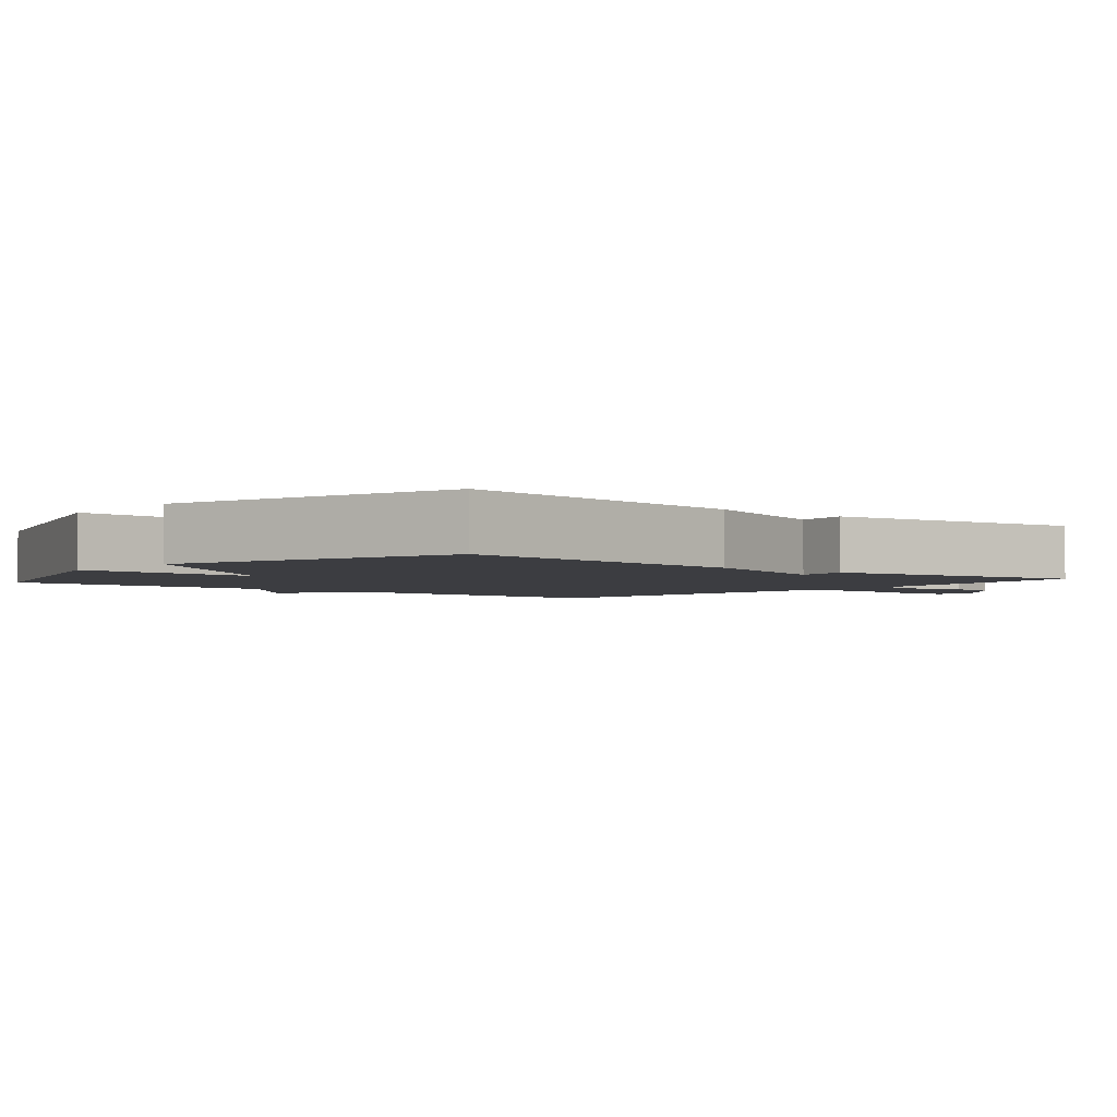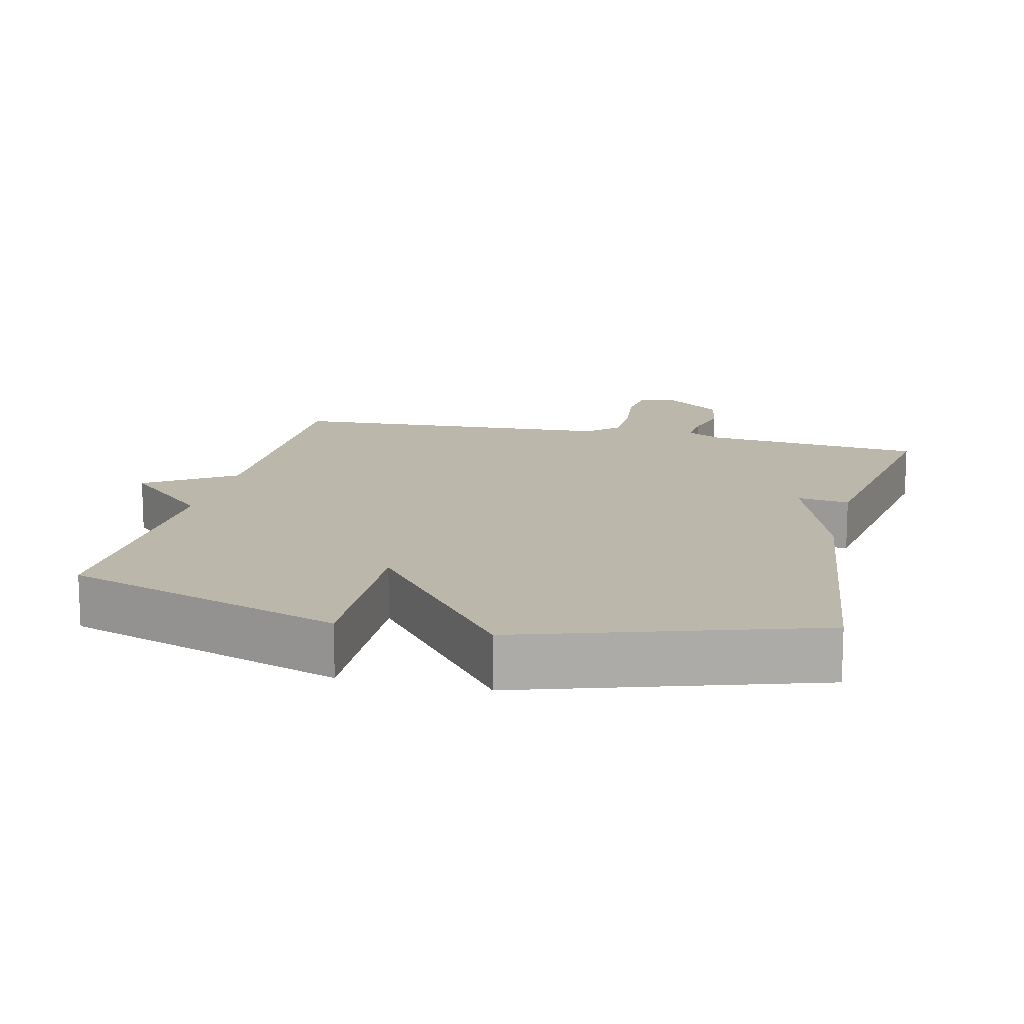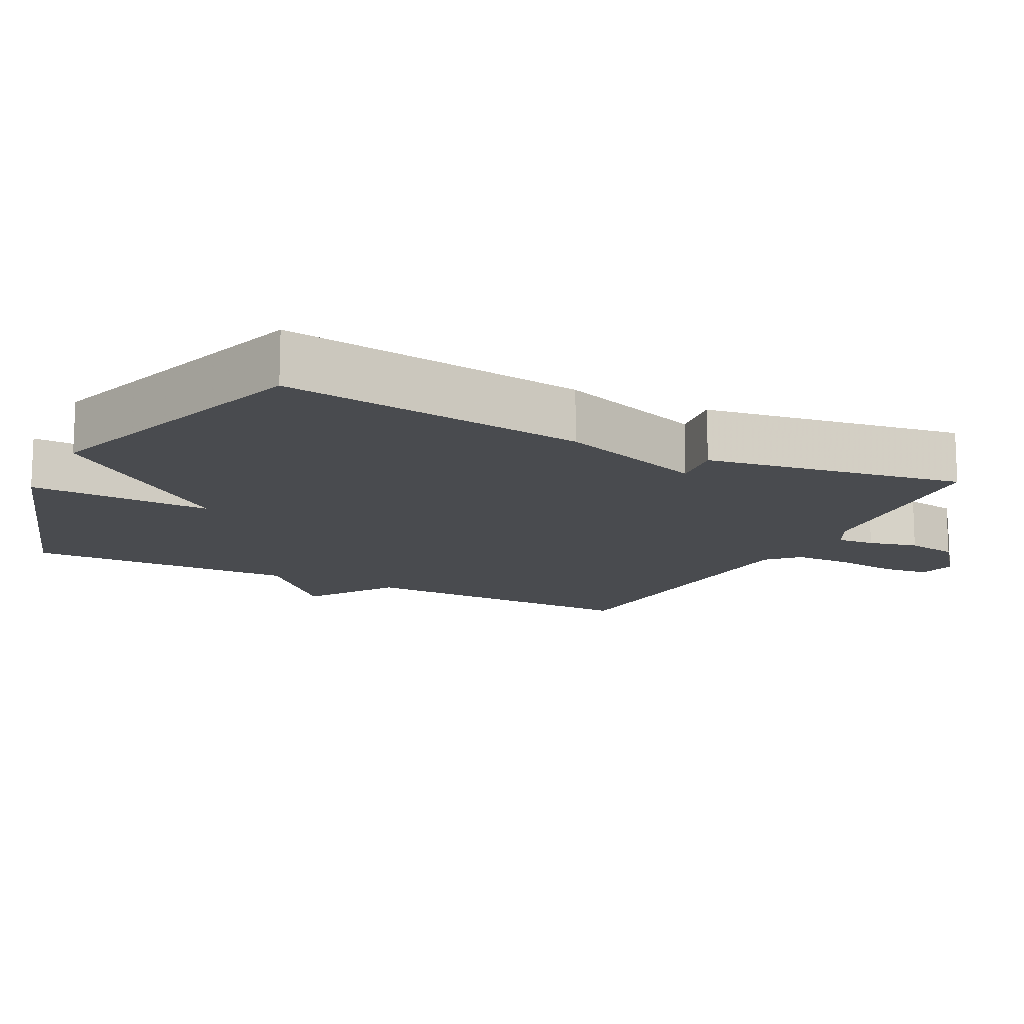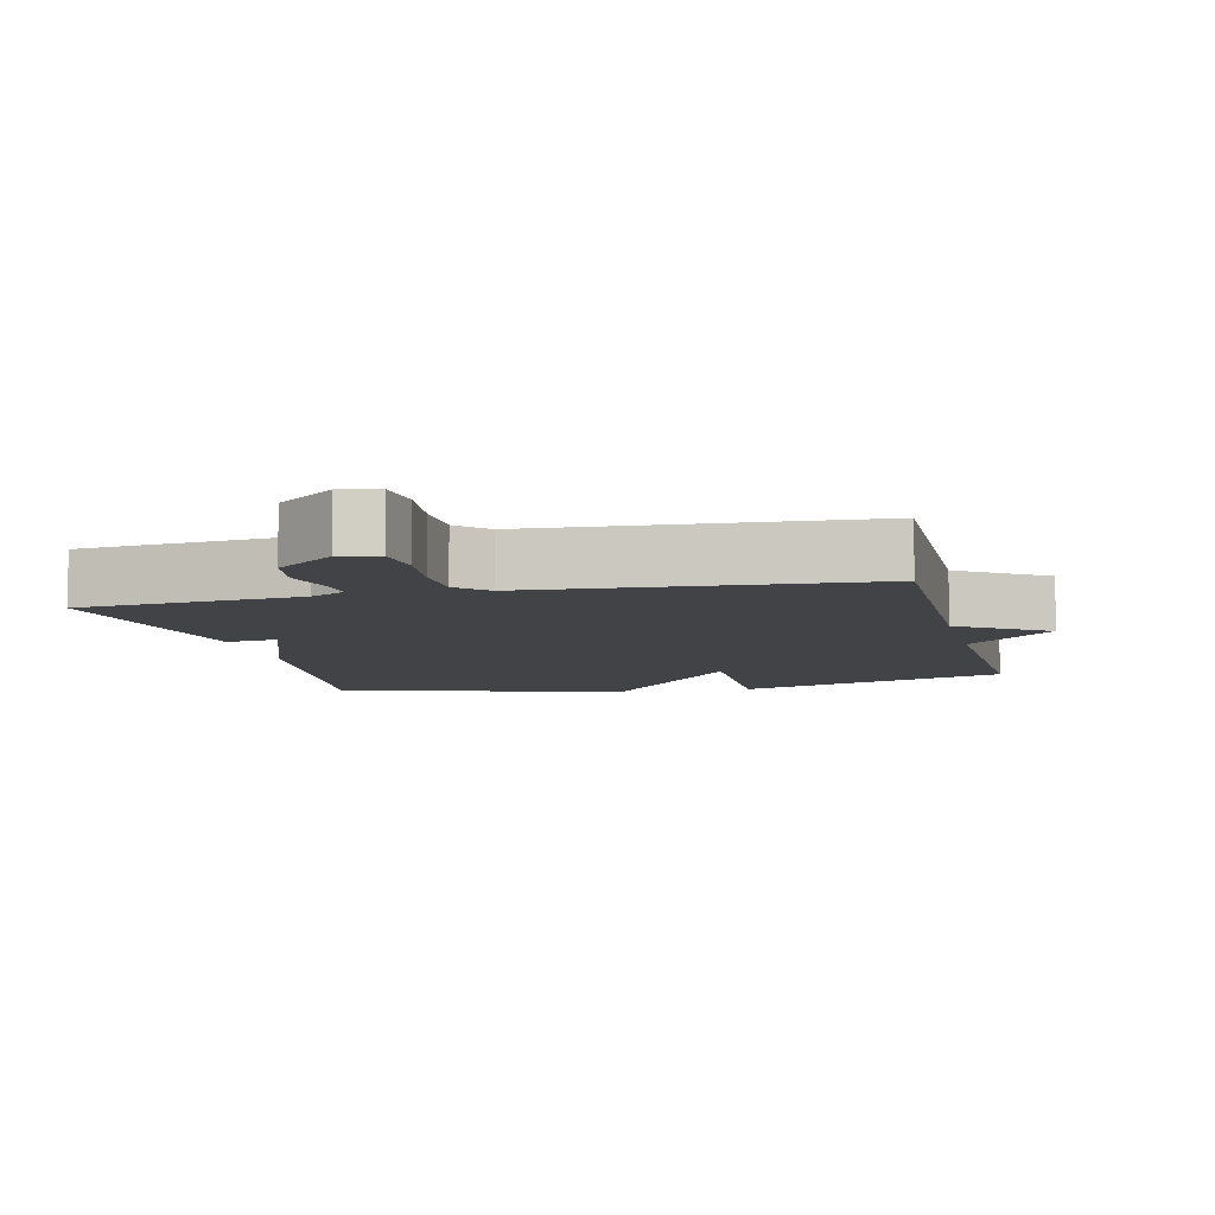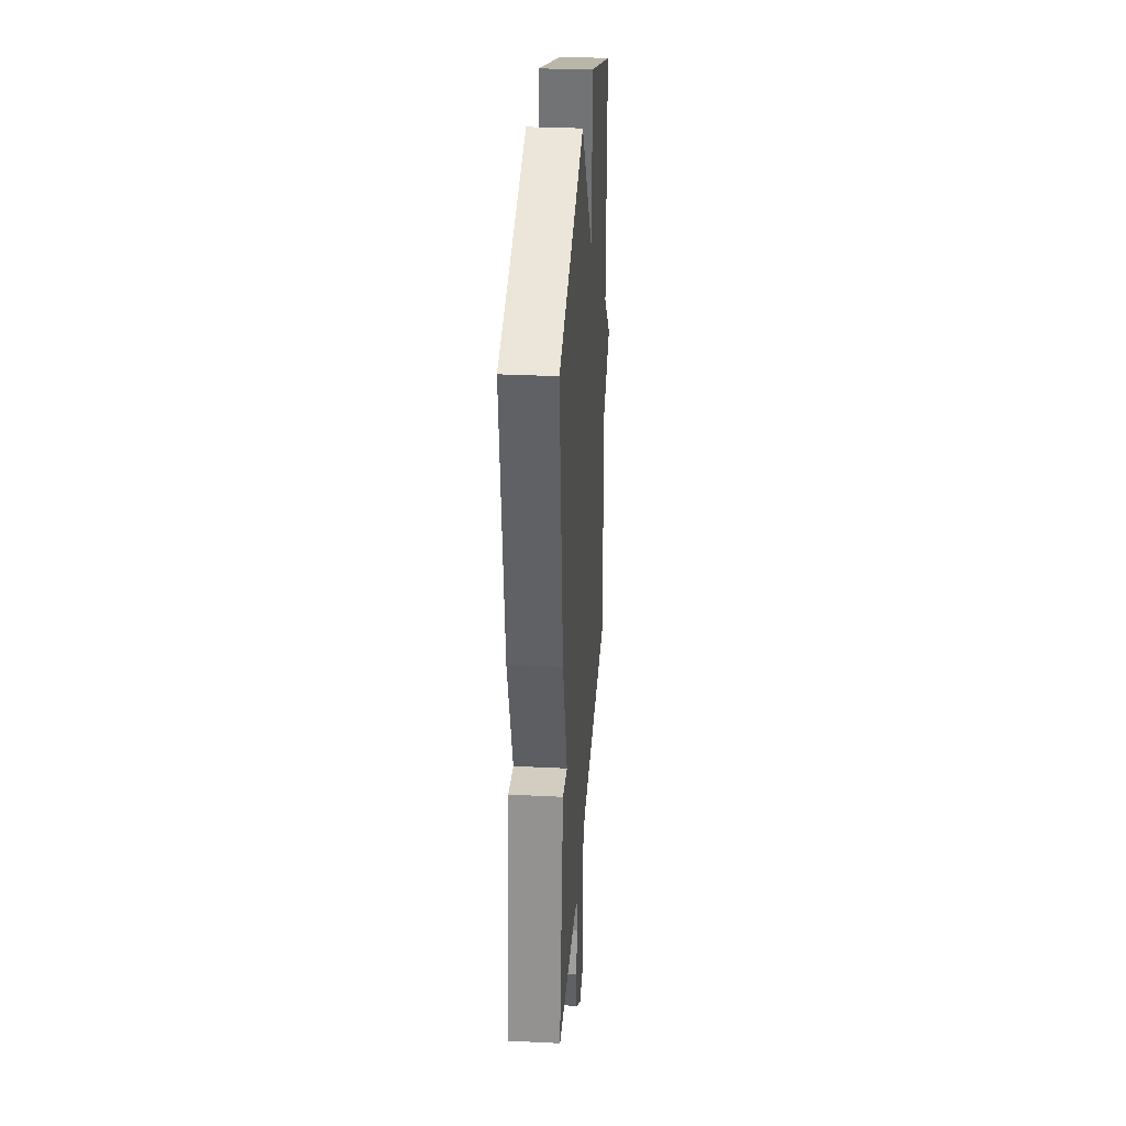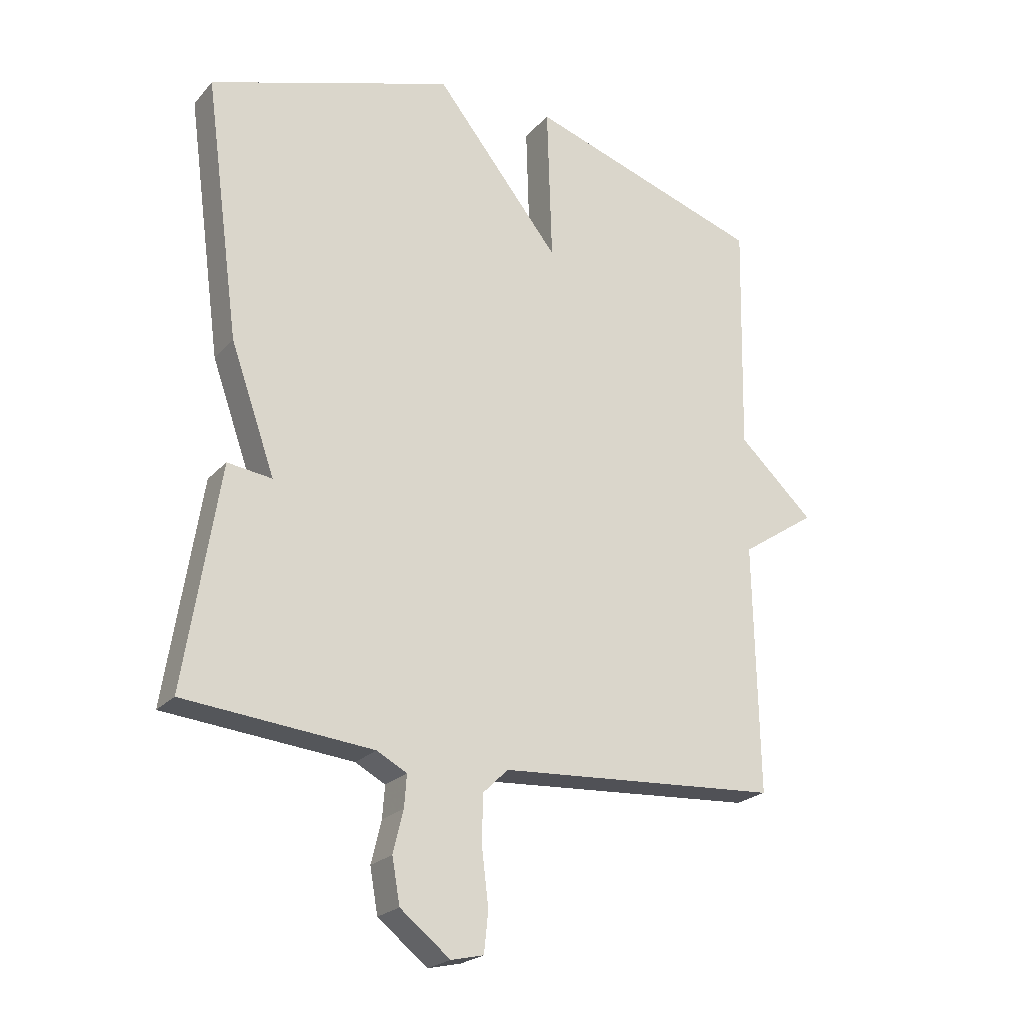
<metadata>
{"format":"obj","ext":"obj","renderer":"f3d","projection":"perspective","resolution":1024,"background":"white","views":[{"elev":-2.8,"azim":49.9,"up":"+Y"},{"elev":14.2,"azim":13.6,"up":"+Y"},{"elev":-13.9,"azim":63.0,"up":"+Y"},{"elev":-7.4,"azim":-166.7,"up":"+Y"},{"elev":32.0,"azim":94.0,"up":"+Z"},{"elev":-22.5,"azim":150.1,"up":"+Z"}]}
</metadata>
<code>
v -0.5 0.07 0.5
v -0.107 0.07 0.63
v -0.115 0.07 0.369
v 0.093 0.07 0.63
v 0.5 0.07 0.5
v 0.442 0.07 0.067
v 0.368 0.07 -0.143
v 0.442 0.07 -0.133
v 0.5 0.07 -0.5
v 0.187 0.07 -0.531
v 0.137 0.07 -0.558
v 0.141 0.07 -0.611
v 0.158 0.07 -0.681
v 0.145 0.07 -0.755
v 0.062 0.07 -0.821
v 0.008 0.07 -0.809
v 0.001 0.07 -0.742
v 0.012 0.07 -0.651
v 0.011 0.07 -0.57
v -0.031 0.07 -0.529
v -0.5 0.07 -0.5
v -0.492 0.07 -0.086
v -0.617 0.07 -0.003
v -0.492 0.07 0.114
v -0.5 0 0.5
v -0.107 0 0.63
v -0.115 0 0.369
v 0.093 0 0.63
v 0.5 0 0.5
v 0.442 0 0.067
v 0.368 0 -0.143
v 0.442 0 -0.133
v 0.5 0 -0.5
v 0.187 0 -0.531
v 0.137 0 -0.558
v 0.141 0 -0.611
v 0.158 0 -0.681
v 0.145 0 -0.755
v 0.062 0 -0.821
v 0.008 0 -0.809
v 0.001 0 -0.742
v 0.012 0 -0.651
v 0.011 0 -0.57
v -0.031 0 -0.529
v -0.5 0 -0.5
v -0.492 0 -0.086
v -0.617 0 -0.003
v -0.492 0 0.114
f 22 23 24
f 20 21 22
f 20 22 24
f 19 20 24 1
f 16 17 18
f 15 16 18
f 14 15 18
f 13 14 18
f 12 13 18
f 11 12 18 19
f 10 11 19 1
f 7 8 9 10
f 6 7 10
f 5 6 10
f 4 5 10
f 3 4 10
f 1 2 3
f 1 3 10
f 48 47 46
f 46 45 44
f 48 46 44
f 25 48 44 43
f 42 41 40
f 42 40 39
f 42 39 38
f 42 38 37
f 42 37 36
f 43 42 36 35
f 25 43 35 34
f 34 33 32 31
f 34 31 30
f 34 30 29
f 34 29 28
f 34 28 27
f 27 26 25
f 34 27 25
f 1 25 26 2
f 2 26 27 3
f 3 27 28 4
f 4 28 29 5
f 5 29 30 6
f 6 30 31 7
f 7 31 32 8
f 8 32 33 9
f 9 33 34 10
f 10 34 35 11
f 11 35 36 12
f 12 36 37 13
f 13 37 38 14
f 14 38 39 15
f 15 39 40 16
f 16 40 41 17
f 17 41 42 18
f 18 42 43 19
f 19 43 44 20
f 20 44 45 21
f 21 45 46 22
f 22 46 47 23
f 23 47 48 24
f 24 48 25 1

</code>
